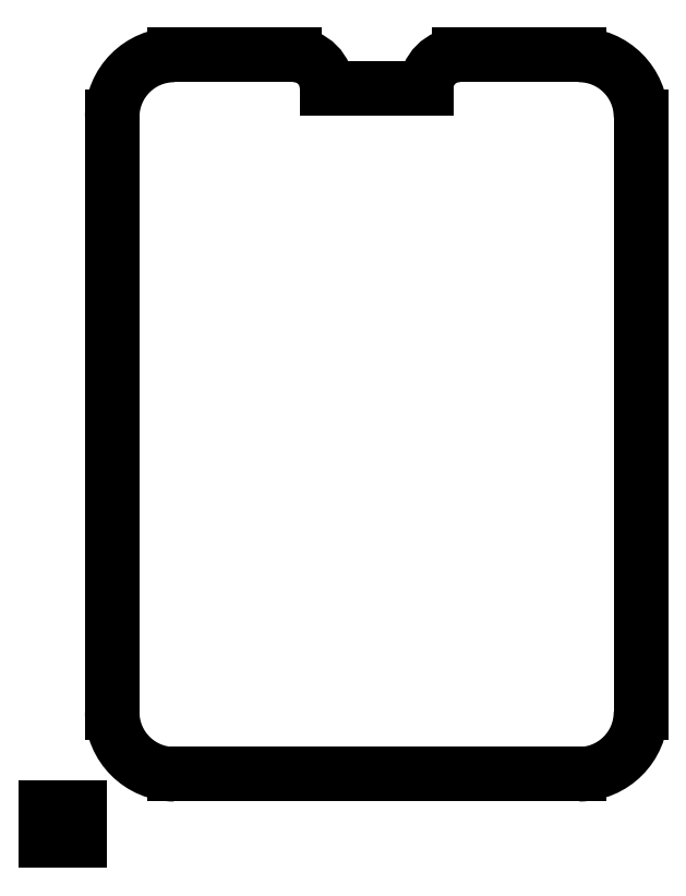
<metadata>
{"format":"dxf","ext":"dxf","renderer":"ezdxf+matplotlib","layout":"modelspace","background":"white","min_lineweight":24,"dpi":150}
</metadata>
<code>
0
SECTION
2
ENTITIES
0
ARC
8
0
10
3.875
20
3.875
30
0.25
40
1.875
50
180
51
270
0
LINE
8
0
10
3.875
20
2
30
0.25
11
16.12
21
2
31
0.25
0
ARC
8
0
10
16.12
20
3.875
30
0.25
40
1.875
50
270
51
360
0
LINE
8
0
10
18
20
3.875
30
0.25
11
18
21
21.88
31
0.25
0
ARC
8
0
10
16.12
20
21.88
30
0.25
40
1.875
50
0
51
90
0
LINE
8
0
10
16.12
20
23.75
30
0.25
11
12.5
21
23.75
31
0.25
0
ARC
8
0
10
12.5
20
22.75
30
0.25
40
1
50
90
51
180
0
LINE
8
0
10
11.5
20
22.75
30
0.25
11
8.5
21
22.75
31
0.25
0
ARC
8
0
10
7.5
20
22.75
30
0.25
40
1
50
0
51
90
0
LINE
8
0
10
7.5
20
23.75
30
0.25
11
3.875
21
23.75
31
0.25
0
ARC
8
0
10
3.875
20
21.88
30
0.25
40
1.875
50
90
51
180
0
LINE
8
0
10
2
20
21.88
30
0.25
11
2
21
3.875
31
0.25
0
LINE
8
0
10
-4.806e-07
20
1
30
0
11
-4.806e-07
21
-3.004e-08
31
0
0
LINE
8
0
10
-4.806e-07
20
1
30
0
11
1
21
1
31
0
0
LINE
8
0
10
1
20
-3.004e-08
30
0
11
1
21
1
31
0
0
LINE
8
0
10
-4.806e-07
20
-3.004e-08
30
0
11
1
21
-3.004e-08
31
0
0
TEXT
8
0
40
0.1
72
0
10
0.2992
20
0.6929
30
0
1
1"x1"
50
0
0
TEXT
8
0
40
0.1
72
0
10
0.2756
20
0.4331
30
0
1
scaling
50
0
0
TEXT
8
0
40
0.1
72
0
10
0.2087
20
0.1772
30
0
1
reference
50
0
0
ENDSEC
0
EOF

</code>
